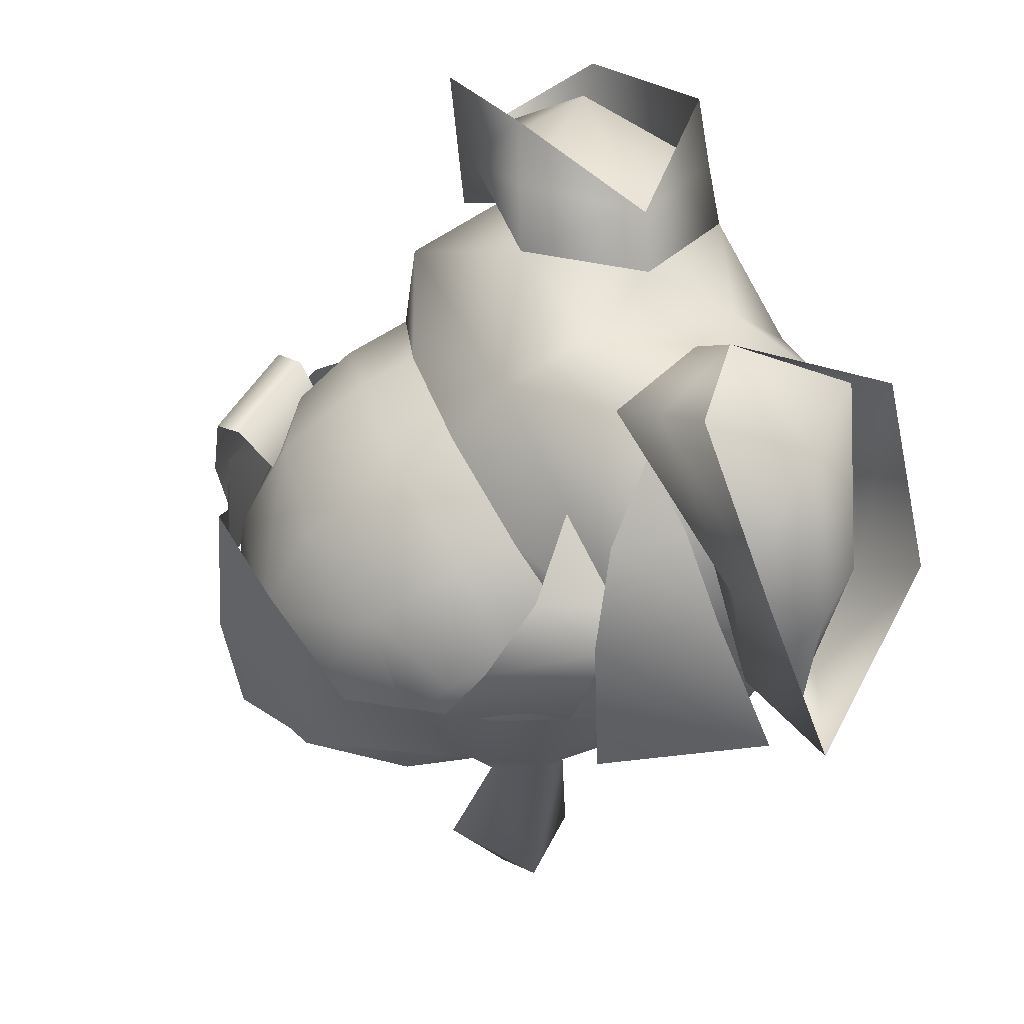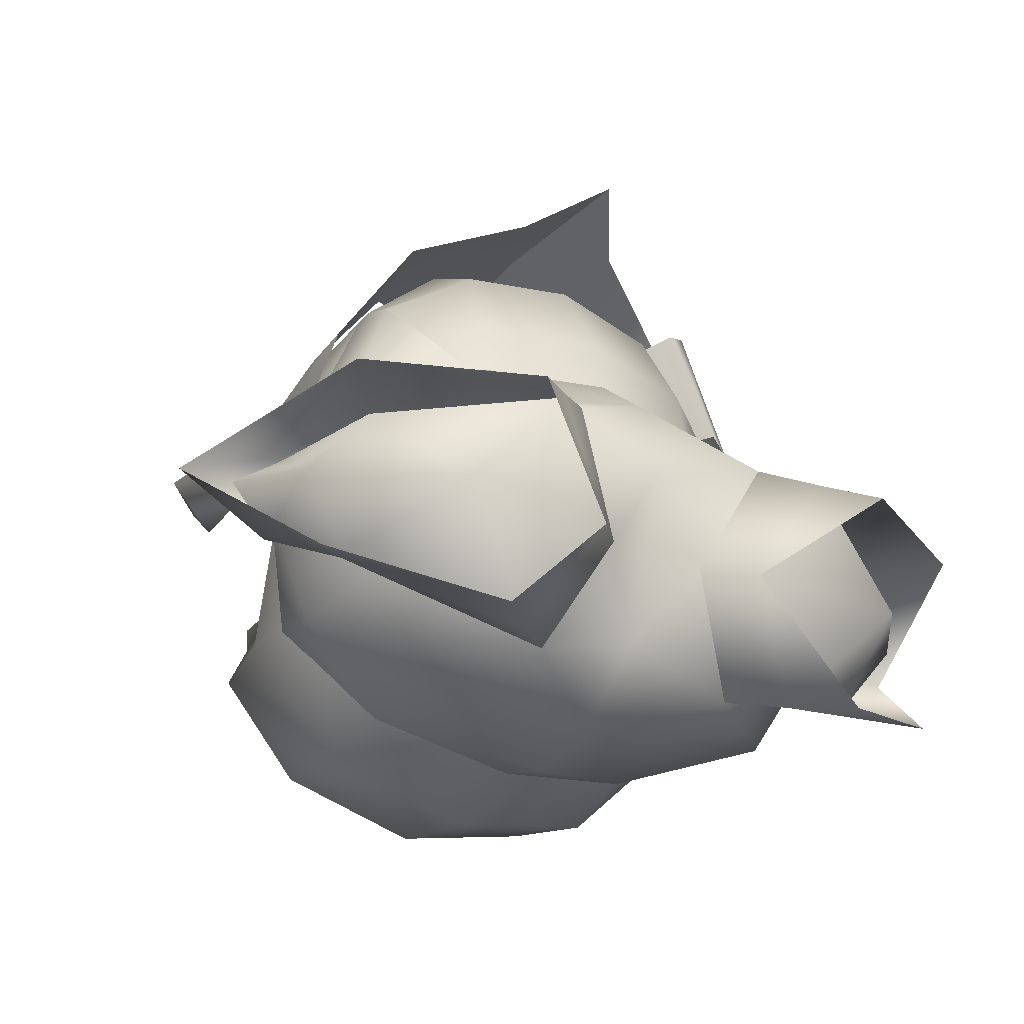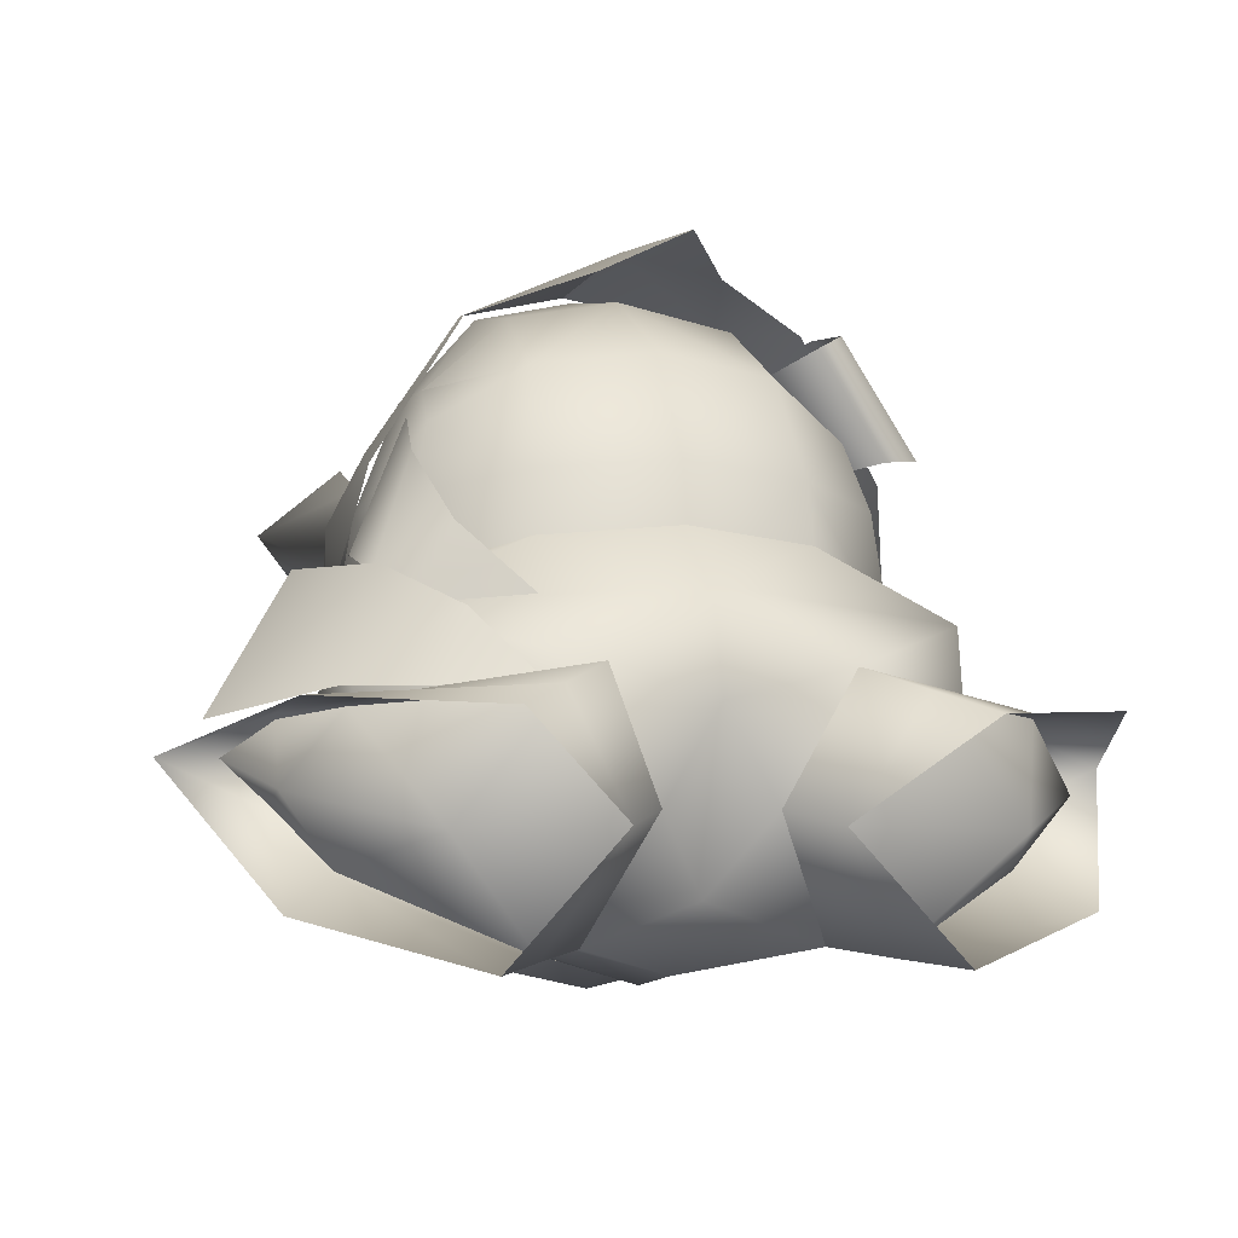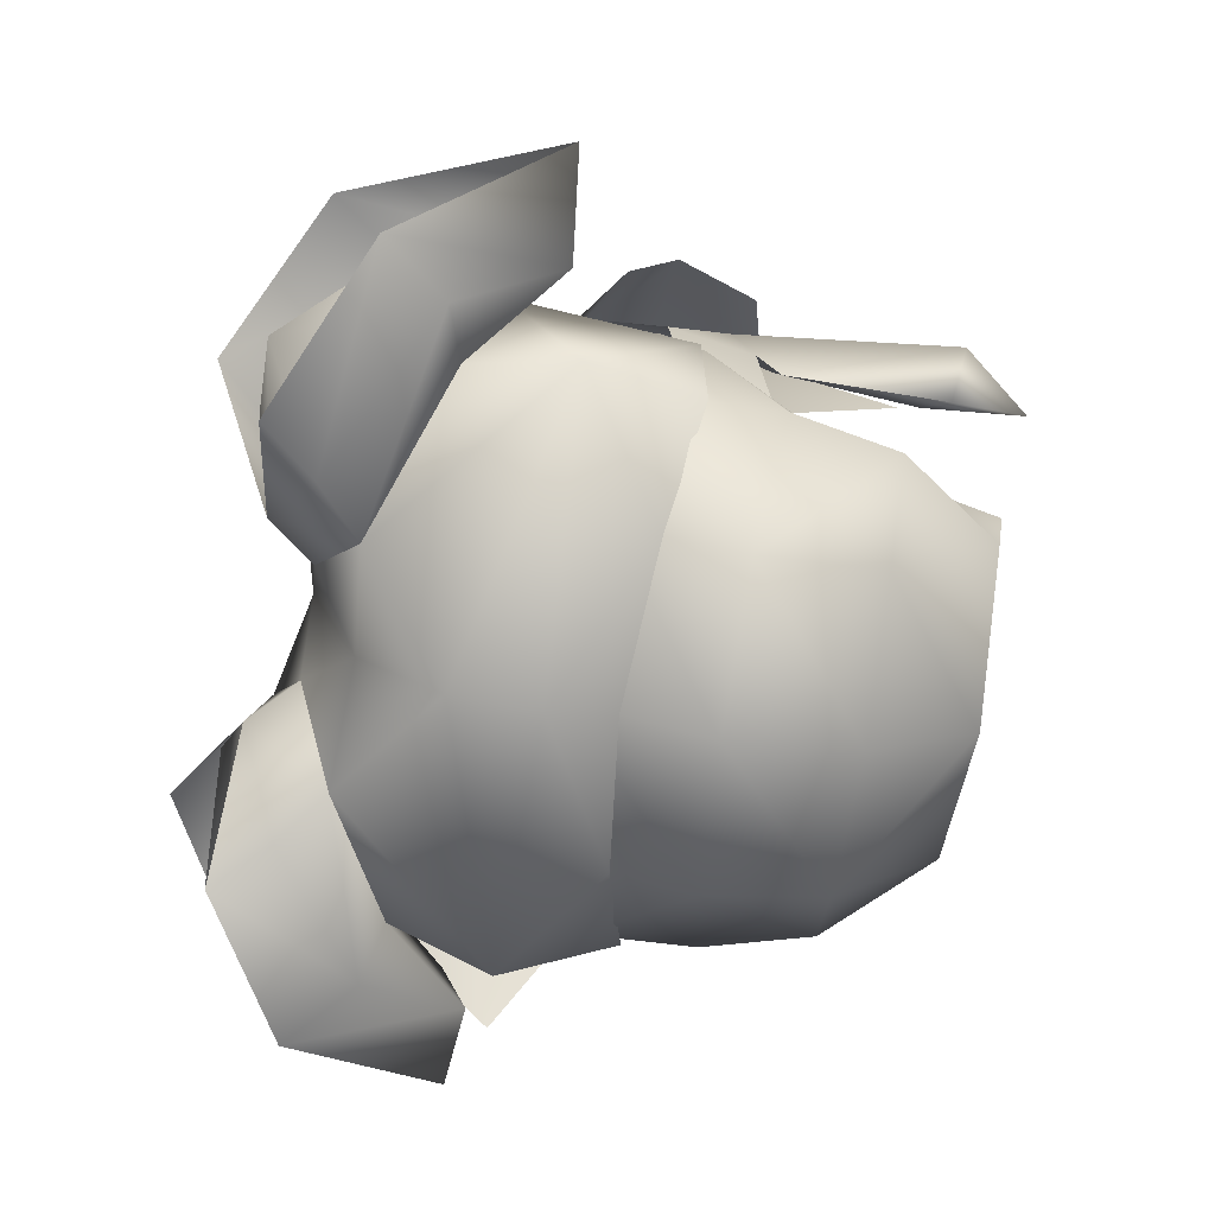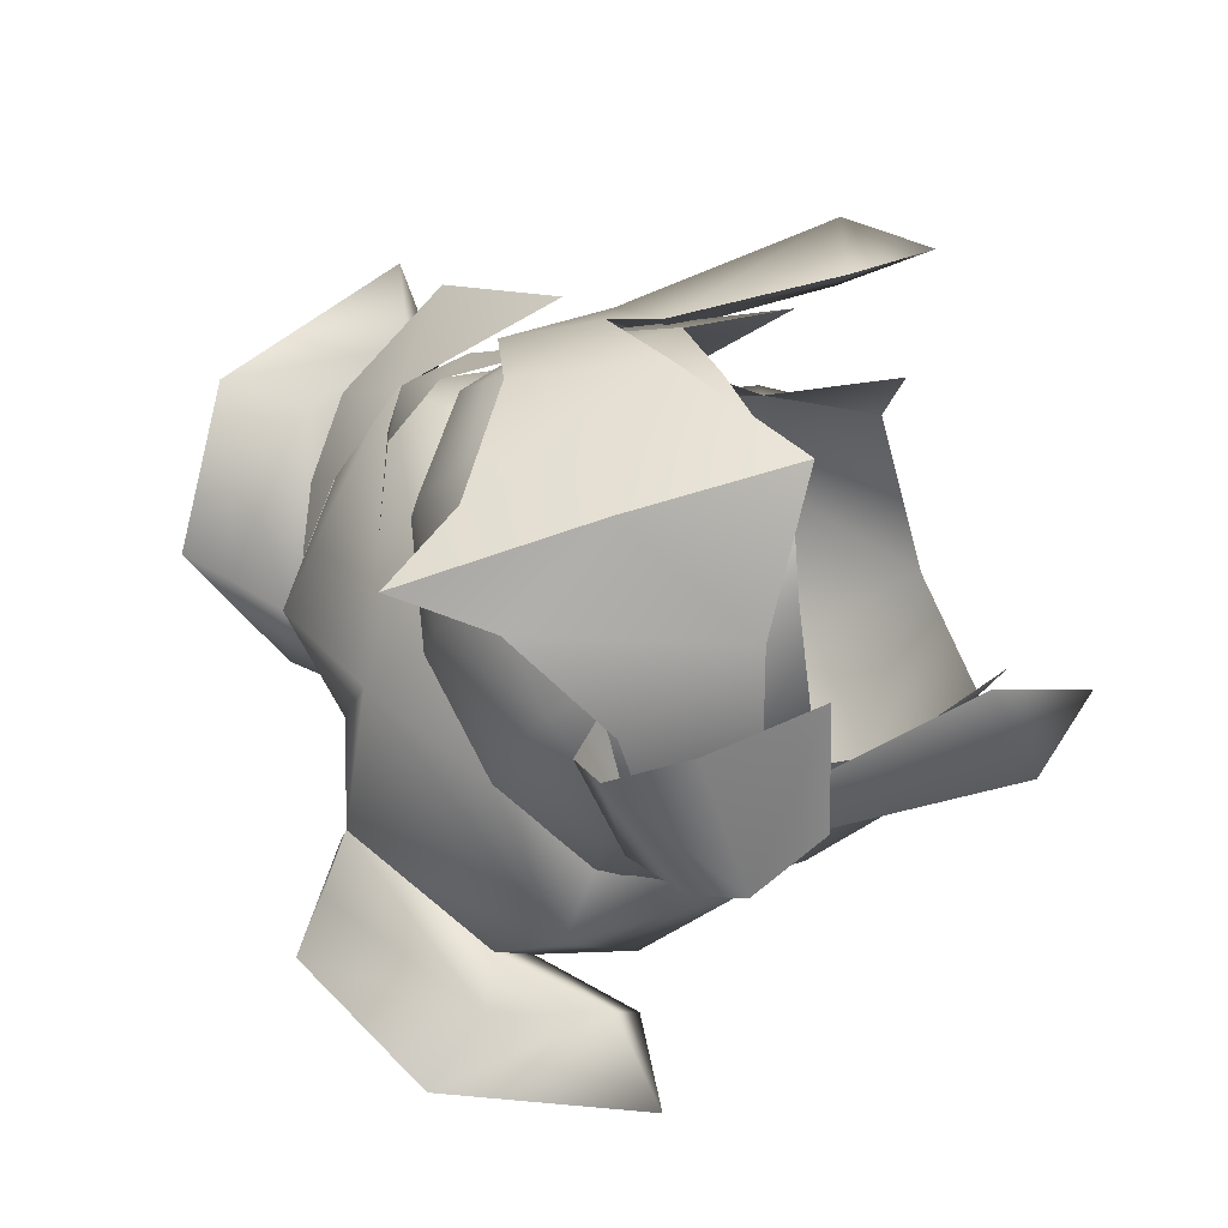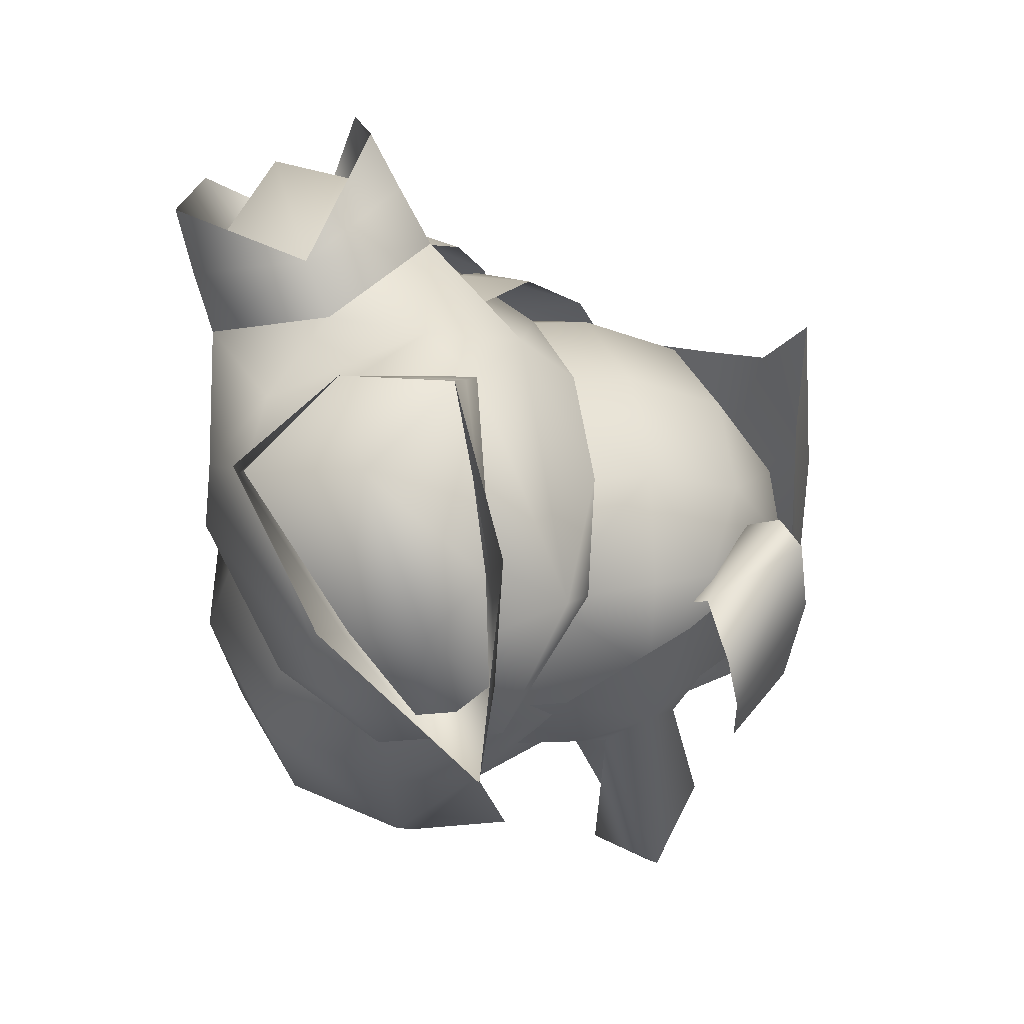
<metadata>
{"format":"obj","ext":"obj","renderer":"f3d","projection":"perspective","resolution":1024,"background":"white","views":[{"elev":57.0,"azim":65.2,"up":"+Y"},{"elev":-30.3,"azim":146.9,"up":"+Z"},{"elev":-5.0,"azim":161.1,"up":"+Z"},{"elev":-73.6,"azim":-98.4,"up":"+Z"},{"elev":76.5,"azim":-107.2,"up":"+Z"},{"elev":43.3,"azim":-103.3,"up":"+Y"}]}
</metadata>
<code>
g mesh00
v -6.76 45.24 7.234
v -7.235 47.73 5.774
v -8.997 45.17 3.015
v -10.54 46.43 5.533
v -7.008 48.19 9.371
v -8.713 47.93 5.194
v 7.279 51.22 2.265
v 8.556 51.07 -0.4766
v 4.742 52.5 -0.2475
v -3.986 45.75 9.732
v 0 40.1 11.56
v 0 45.56 10.56
v 5.486 42.04 -11.32
v 5.355 46.2 -9.808
v 8.993 45.11 -7.262
v -3.382 56.79 -7.184
v -3.997 56.31 -2.369
v -1.92 55.19 -6.676
v -9.514 43.76 -1.669
v -8.721 47.73 -4.667
v -8.993 45.11 -7.262
v -7.848 36.77 1.912
v -7.574 41.59 4.383
v 4.251 49.07 7.603
v 3.986 45.75 9.732
v 6.75 45.24 7.234
v -16.03 48.84 -5.078
v -13.12 54.25 -9.803
v -12.4 48.5 -6.668
v 6.75 45.24 7.234
v 3.722 41 10.56
v 7.226 47.73 5.774
v 4.617 50.86 4.008
v 0 51.62 4.469
v 6.737 37.99 -3.187
v 5.463 33.22 -1.738
v 5.413 33.79 -5.394
v 9.014 41.3 -6.975
v 0 49.58 8.195
v -4.251 49.07 7.603
v 6.536 41.31 7.394
v 7.577 41.59 4.383
v 8.997 45.17 3.015
v 7.855 36.77 1.912
v 7.412 40.75 0.3469
v 9.514 43.76 -1.669
v 8.721 47.73 -4.667
v 8.403 48.99 -0.986
v -5.413 33.79 -5.394
v -5.408 33.22 -1.738
v -6.737 37.99 -3.187
v -7.915 48.47 3.395
v -4.617 50.86 4.008
v -8.403 48.99 -0.986
v -8.185 37.5 -6.688
v -5.33 37.77 -10.27
v 0 33.79 -8.238
v -11.17 44.72 5.779
v -10.08 41.79 6.17
v -6.703 40.87 9.371
v -7.205 45.19 9.735
v -5.964 48.74 8.8
v -4.651 47.41 7.97
v -7.203 46.4 4.824
v -3.997 53.63 -10.85
v 3.382 56.79 -7.184
v 1.92 55.19 -6.676
v 3.997 56.31 -2.369
v -12.4 48.5 -6.668
v -9.234 51.44 -7.9
v -12.4 49.44 -3.707
v -9.234 52.74 -3.815
v 12.4 49.44 -3.707
v 9.234 52.74 -3.815
v 12.4 48.5 -6.668
v 9.234 51.44 -7.9
v 12.4 48.5 -6.668
v 9.234 51.44 -7.9
v 11.18 52.03 -8.681
v 3.997 53.63 -10.85
v 5.761 55.13 -11.19
v -9.234 51.44 -7.9
v -11.18 52.03 -8.681
v -5.761 55.13 -11.19
v -12.4 49.44 -3.707
v -9.234 52.74 -3.815
v -11.18 53.66 -3.514
v -5.761 57.76 -3.143
v 9.234 52.74 -3.815
v 11.18 53.66 -3.514
v 5.761 57.76 -3.143
v 13.12 56.23 -3.554
v 12.4 49.44 -3.707
v 16.03 48.84 -5.078
v 4.762 51.49 -0.2375
v 7.915 48.47 3.395
v 9.617 50.18 0.6445
v 8.067 49.04 4.664
v 9.746 47.71 1.422
v 7.471 46.05 6.204
v 8.936 44.31 1.758
v 8.185 37.5 -6.688
v 5.33 37.77 -10.27
v 0 42.21 -12.53
v 0 37.72 -11.55
v -5.486 42.04 -11.32
v -3.722 41 10.56
v -6.542 41.31 7.394
v 0 46.94 -10.75
v -5.355 46.2 -9.808
v -9.014 41.3 -6.975
v 3.382 56.79 -7.184
v 5.761 57.76 -3.335
v 9.114 57.38 -7.37
v 11.18 53.66 -3.706
v 13.05 52.87 -6.117
v 12.4 49.48 -3.904
v 14.05 49.05 -5.102
v 12.4 48.68 -6.517
v 11.18 52.09 -8.517
v 5.761 55.19 -11.03
v 13.12 54.25 -9.803
v 7.424 56.98 -11.5
v -7.424 56.98 -11.5
v -7.424 59.22 -3.877
v -13.12 56.23 -3.554
v 7.424 59.22 -3.877
v -3.382 56.79 -7.184
v -5.761 55.19 -11.03
v -9.114 57.38 -7.37
v -11.18 52.09 -8.517
v -12.88 52.88 -6.107
v -12.4 48.68 -6.517
v -12.88 49.02 -5.176
v -12.4 49.48 -3.904
v -11.18 53.66 -3.706
v -5.761 57.76 -3.335
v 10.79 44.09 1.281
v 14.33 47.64 -3.851
v 9.443 50.38 0.9195
v 11.18 52.18 -3.025
v 7.441 53.32 -0.5841
v 8.392 54.13 -3.048
v 5.618 55.22 -2.863
v 0 52.38 -0.01759
v -4.762 51.49 -0.2375
v -7.412 40.75 0.3469
f 1 2 3
f 4 5 6
f 7 8 9
f 10 11 12
f 13 14 15
f 16 17 18
f 19 20 21
f 3 22 23
f 24 25 26
f 27 28 29
f 30 25 31
f 30 32 24
f 24 32 33
f 24 33 34
f 35 36 37
f 13 15 38
f 12 39 40
f 41 42 43
f 43 42 44
f 43 44 45
f 46 47 48
f 49 50 51
f 2 1 40
f 40 1 10
f 40 10 12
f 52 53 54
f 51 55 49
f 49 55 56
f 49 56 57
f 5 4 58
f 59 60 58
f 58 60 61
f 58 61 5
f 5 62 6
f 6 62 63
f 6 63 64
f 16 18 65
f 66 67 68
f 69 70 71
f 71 70 72
f 73 74 75
f 75 74 76
f 77 78 79
f 79 78 80
f 79 80 81
f 82 83 65
f 65 83 84
f 65 84 16
f 85 86 87
f 87 86 17
f 87 17 88
f 89 90 68
f 68 90 91
f 68 91 66
f 92 93 94
f 94 93 75
f 95 96 48
f 48 96 43
f 48 43 46
f 46 43 45
f 46 45 35
f 8 7 97
f 97 7 98
f 97 98 99
f 99 98 100
f 99 100 101
f 38 102 13
f 13 102 103
f 13 103 104
f 104 103 105
f 104 105 106
f 11 10 107
f 107 10 1
f 107 1 108
f 108 1 3
f 108 3 23
f 14 13 109
f 109 13 104
f 109 104 110
f 110 104 106
f 110 106 21
f 21 106 111
f 21 111 19
f 112 113 114
f 114 113 115
f 114 115 116
f 116 115 117
f 116 117 118
f 118 119 116
f 116 119 120
f 116 120 114
f 114 120 121
f 114 121 112
f 94 77 122
f 122 77 79
f 122 79 123
f 123 79 81
f 123 81 66
f 66 81 80
f 66 80 67
f 82 29 83
f 83 29 28
f 83 28 84
f 84 28 124
f 84 124 16
f 17 16 88
f 88 16 125
f 88 125 87
f 87 125 126
f 87 126 85
f 85 126 27
f 85 27 69
f 89 93 90
f 90 93 92
f 90 92 91
f 91 92 127
f 91 127 66
f 128 129 130
f 130 129 131
f 130 131 132
f 132 131 133
f 132 133 134
f 134 135 132
f 132 135 136
f 132 136 130
f 130 136 137
f 130 137 128
f 138 139 140
f 140 139 141
f 140 141 142
f 142 141 143
f 142 143 144
f 31 41 30
f 30 41 43
f 30 43 32
f 32 43 96
f 32 96 33
f 33 96 95
f 33 95 34
f 34 95 145
f 34 145 53
f 53 145 146
f 53 146 54
f 20 19 54
f 54 19 3
f 54 3 52
f 52 3 2
f 52 2 53
f 53 2 40
f 53 40 34
f 34 40 39
f 34 39 24
f 24 39 12
f 24 12 25
f 25 12 11
f 25 11 31
f 22 3 147
f 147 3 19
f 147 19 51
f 51 19 111
f 51 111 55
f 55 111 106
f 55 106 56
f 56 106 105
f 56 105 57
f 57 105 103
f 57 103 37
f 37 103 102
f 37 102 35
f 35 102 38
f 35 38 46
f 46 38 15
f 46 15 47
v 0 52.09 2.263
v 0 54.32 0.2088
v -4.721 51.2 1.859
v 9.981 34.59 3.466
v 7.182 35.44 5.834
v 7.821 31.99 3.867
v 10.08 50.5 -0.5144
v 4.721 51.2 1.859
v 8.226 48.76 0.7543
v 3.997 53.63 -10.85
v 9.234 51.44 -7.9
v 10.08 47.81 -9.028
v 9.234 52.74 -3.815
v 3.997 56.31 -2.369
v 9.935 44.05 -2.868
v 9.121 43.83 -7.387
v 5.502 44.73 -10.42
v -3.997 53.63 -10.85
v -10.08 47.81 -9.028
v -9.234 51.44 -7.9
v -10.08 50.5 -0.5144
v -9.234 52.74 -3.815
v -3.997 56.31 -2.369
v -5.502 44.73 -10.42
v -9.121 43.83 -7.387
v -9.935 44.05 -2.868
v -8.226 48.76 0.7543
v 7.182 35.44 5.834
v 7.975 41.36 4.397
v 8.42 35.08 1.299
v -8.469 40.91 1.57
v -8.42 35.08 1.299
v -9.981 34.59 3.466
v -7.975 41.36 4.397
v -8.211 43.33 5.312
v -9.371 42.71 2.837
v -9.228 41.97 0.3607
v 7.975 41.36 4.397
v 9.371 42.71 2.837
v 8.211 43.33 5.312
v 9.228 41.97 0.3607
v 9.896 45.06 -0.4188
v 9.371 42.71 2.837
v 8.893 46.83 4.532
v 8.211 43.33 5.312
v -8.211 43.33 5.312
v -8.893 46.83 4.532
v -9.371 42.71 2.837
v -9.896 45.06 -0.4188
v -9.228 41.97 0.3607
v 8.25 43.8 -4.072
v 9.896 45.06 -0.4188
v 7.67 41.03 -3.492
v 9.228 41.97 0.3607
v -7.67 41.03 -3.492
v -9.228 41.97 0.3607
v -8.25 43.8 -4.072
v -9.896 45.06 -0.4188
v 0 45.67 12.22
v 0 39.38 11.89
v 4.649 42.32 10.38
v -4.649 42.32 10.38
v 0 39.38 11.89
v 0 45.67 12.22
v 8.211 43.33 5.312
v 9.228 41.97 0.3607
v 8.469 40.91 1.57
v -9.228 41.97 0.3607
v -8.211 43.33 5.312
v -8.469 40.91 1.57
v 9.228 41.97 0.3607
v 8.469 40.91 1.57
v 0 52.84 11.49
v 2.108 49.79 10.64
v 5.91 47.32 9.416
v 8.211 43.33 5.312
v 8.893 46.83 4.532
v -7.975 41.36 4.397
v -7.182 35.44 5.834
v -7.821 31.99 3.867
v -7.182 35.44 5.834
v -8.893 46.83 4.532
v -8.211 43.33 5.312
v -5.91 47.32 9.416
v -2.108 49.79 10.64
v 0 52.84 11.49
v 0 45.25 -11.5
v 0 47.52 -12.22
v 0 50.52 -11.81
v 0 53.43 -9.426
v -1.92 55.19 -6.676
v 0 55.33 -3.416
v 1.92 55.19 -6.676
f 148 149 150
f 151 152 153
f 154 155 156
f 157 158 159
f 149 148 155
f 154 160 161
f 162 163 159
f 159 163 164
f 156 162 154
f 154 162 159
f 154 159 160
f 160 159 158
f 165 166 167
f 167 166 168
f 167 168 169
f 169 168 170
f 171 172 166
f 166 172 173
f 166 173 168
f 168 173 174
f 175 176 177
f 178 179 180
f 181 182 183
f 184 178 183
f 183 178 180
f 183 180 181
f 152 151 185
f 185 151 186
f 185 186 187
f 188 189 190
f 190 189 191
f 190 191 192
f 193 194 195
f 195 194 196
f 195 196 197
f 198 199 200
f 200 199 201
f 202 203 204
f 204 203 205
f 206 207 208
f 209 210 211
f 212 213 176
f 176 213 214
f 176 214 177
f 215 216 217
f 218 186 219
f 219 186 151
f 219 151 177
f 177 151 153
f 177 153 175
f 220 206 221
f 221 206 208
f 221 208 222
f 222 208 223
f 222 223 224
f 216 225 217
f 217 225 226
f 217 226 179
f 179 226 227
f 179 227 180
f 180 227 228
f 180 228 181
f 229 230 231
f 231 230 209
f 231 209 232
f 232 209 211
f 232 211 233
f 234 171 235
f 235 171 166
f 235 166 236
f 236 166 165
f 236 165 237
f 237 165 238
f 237 238 239
f 239 238 170
f 239 170 149
f 149 170 168
f 149 168 150
f 150 168 174
f 155 154 149
f 149 154 161
f 149 161 239
f 239 161 240
f 239 240 237
f 237 240 157
f 237 157 236
f 236 157 159
f 236 159 235
f 235 159 164
f 235 164 234

</code>
